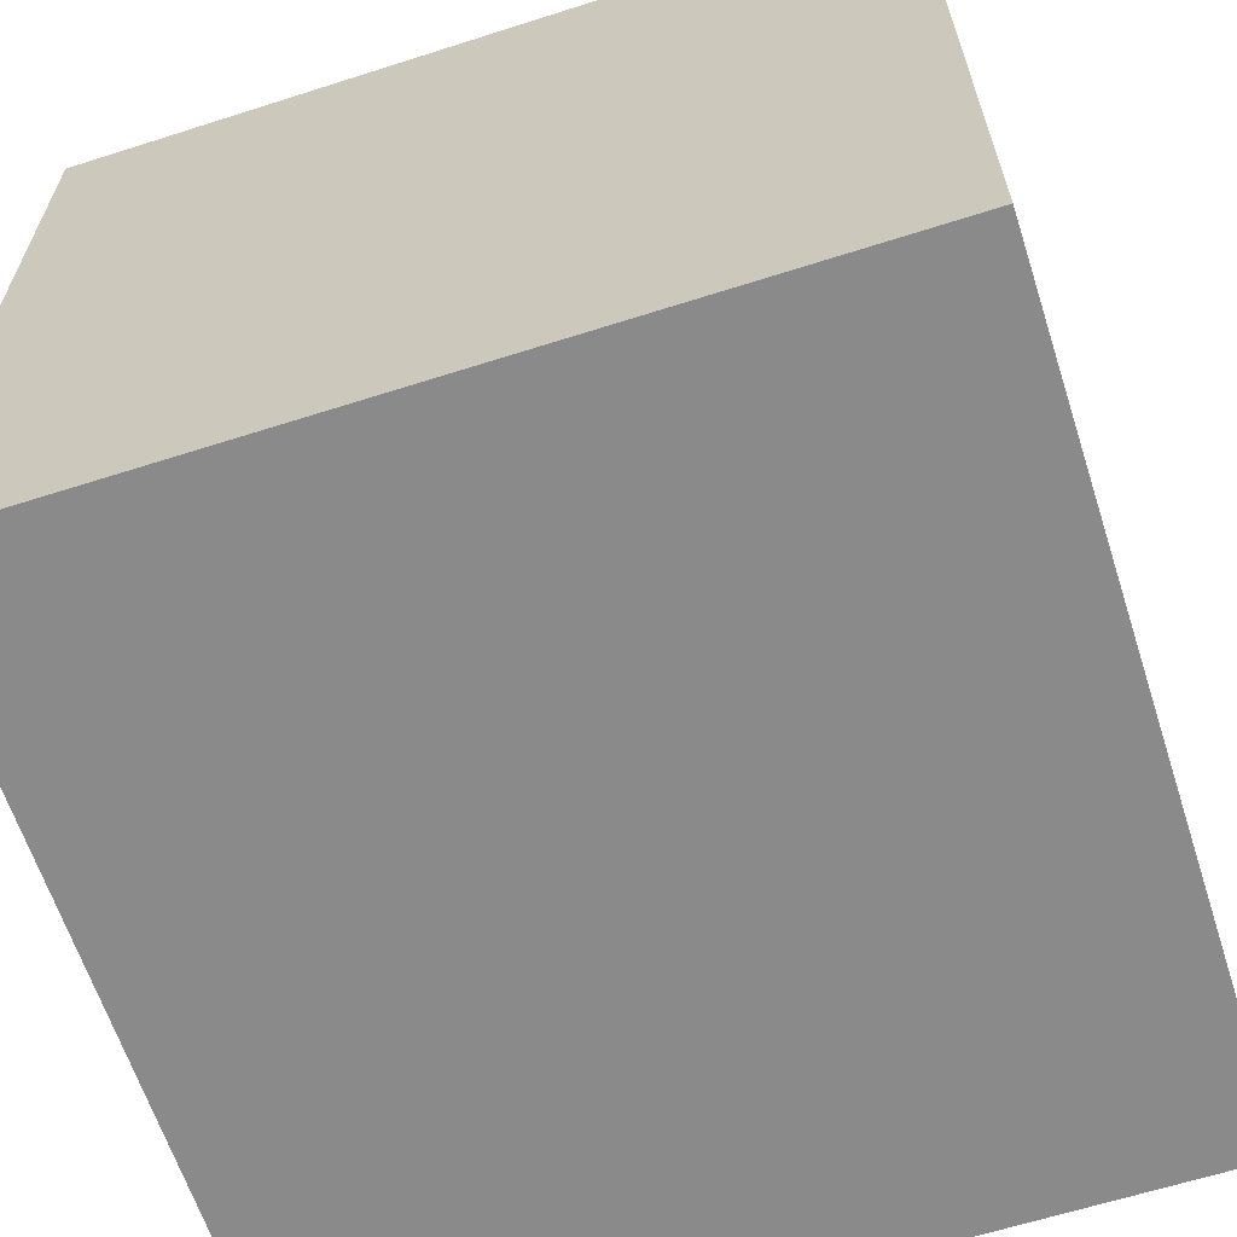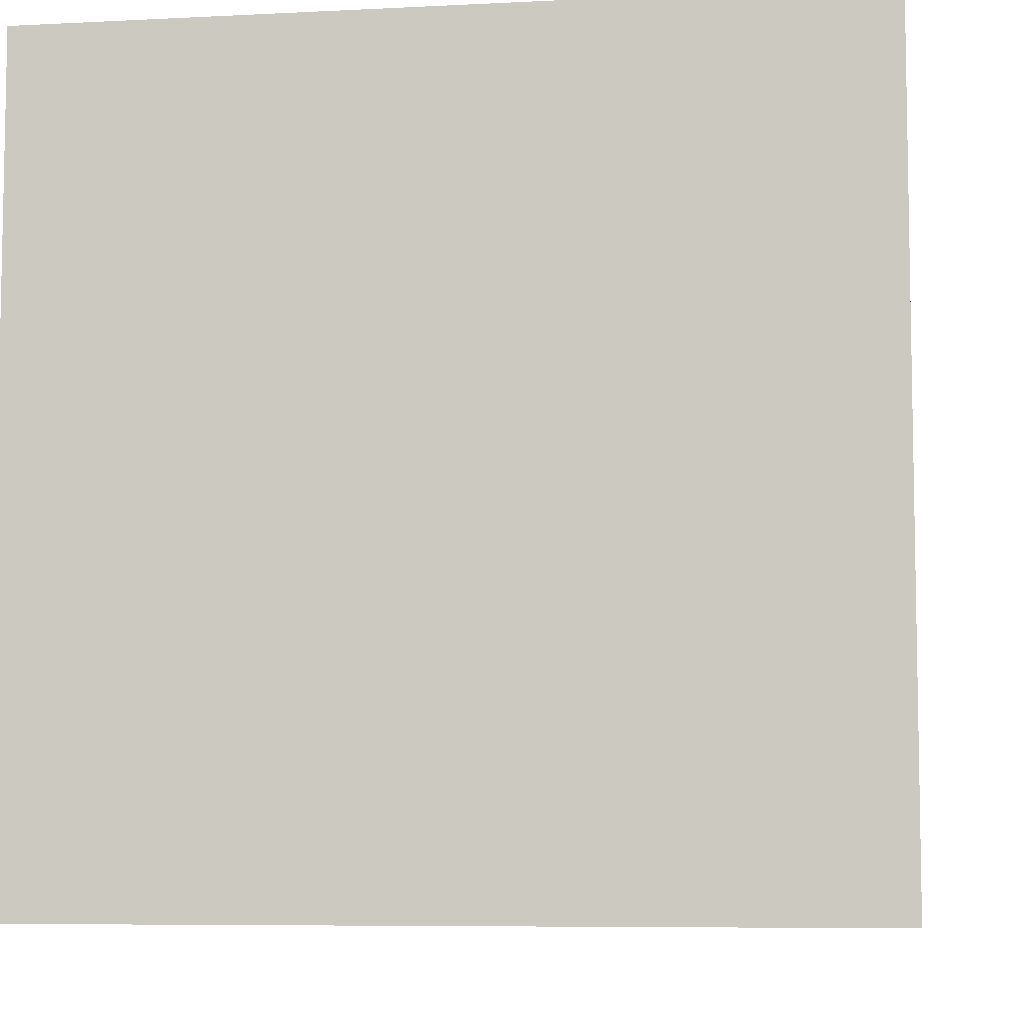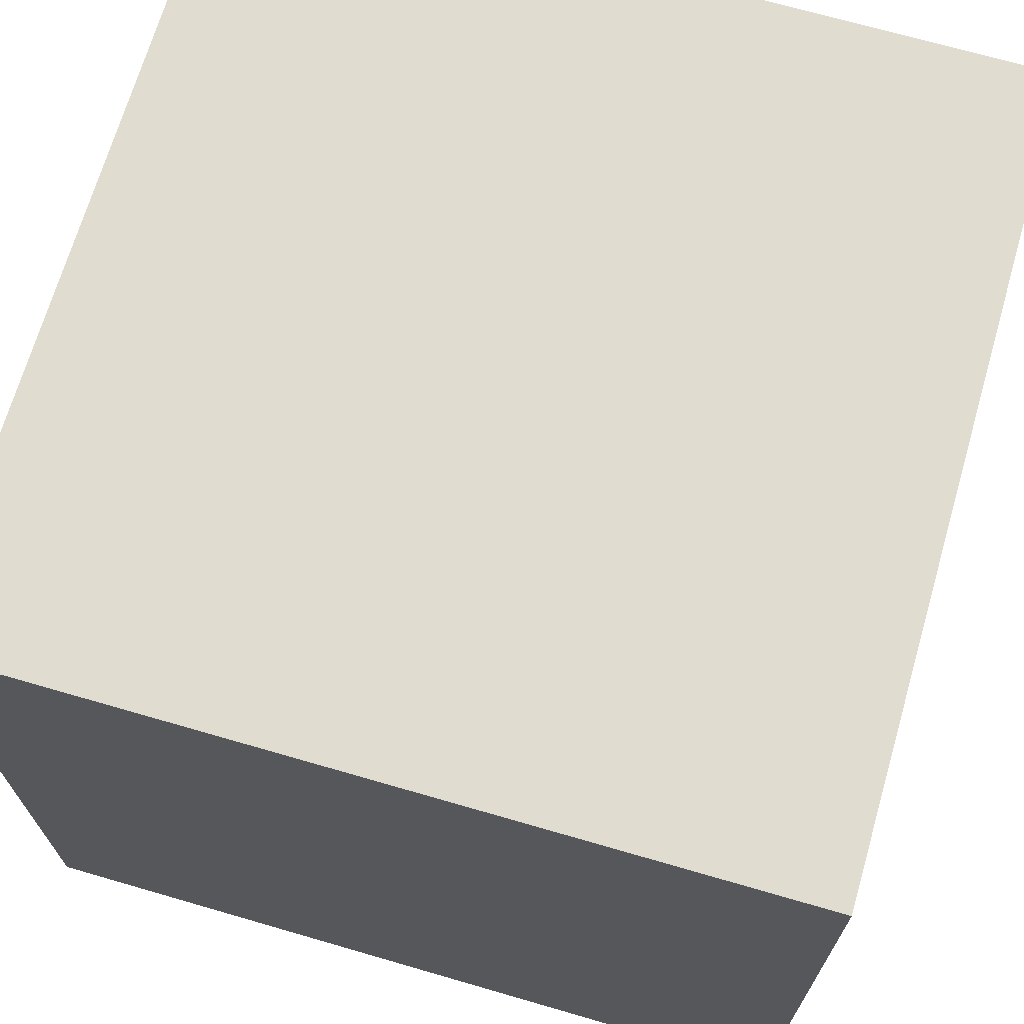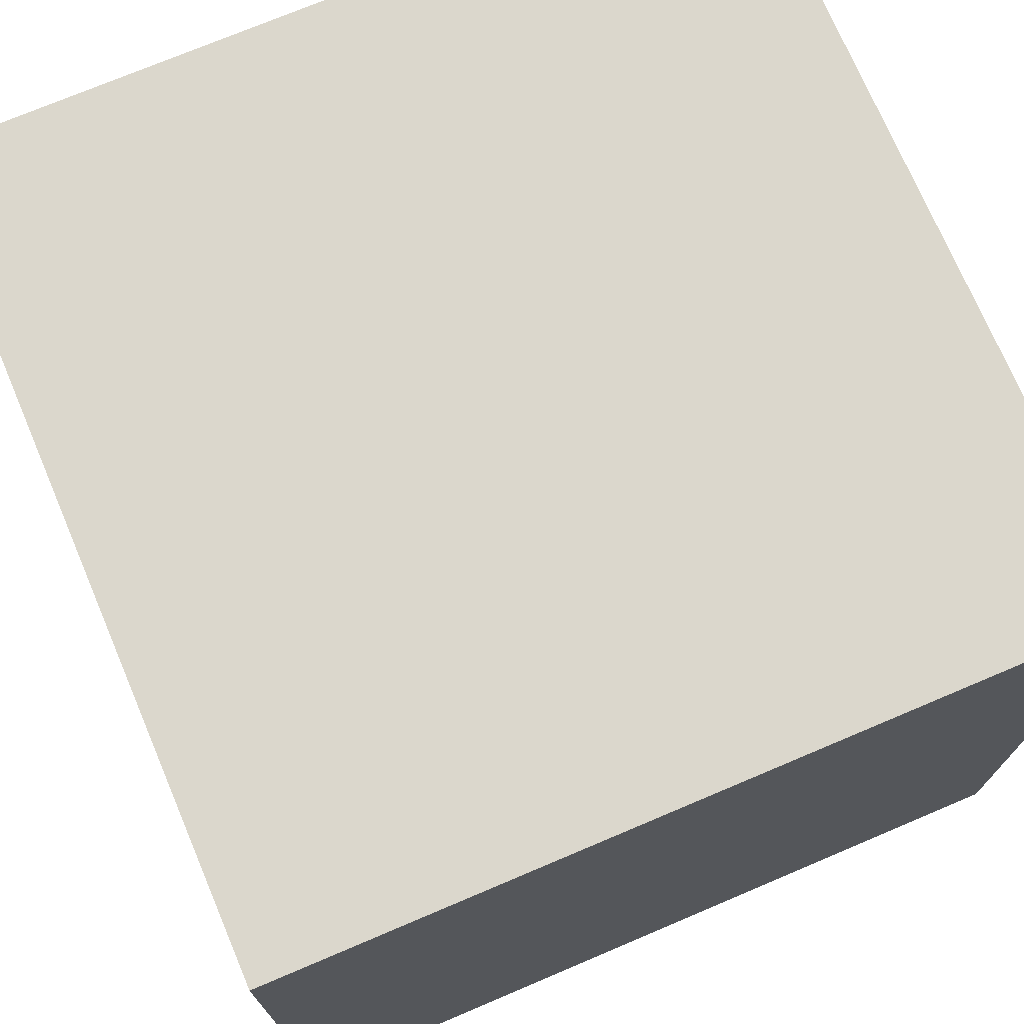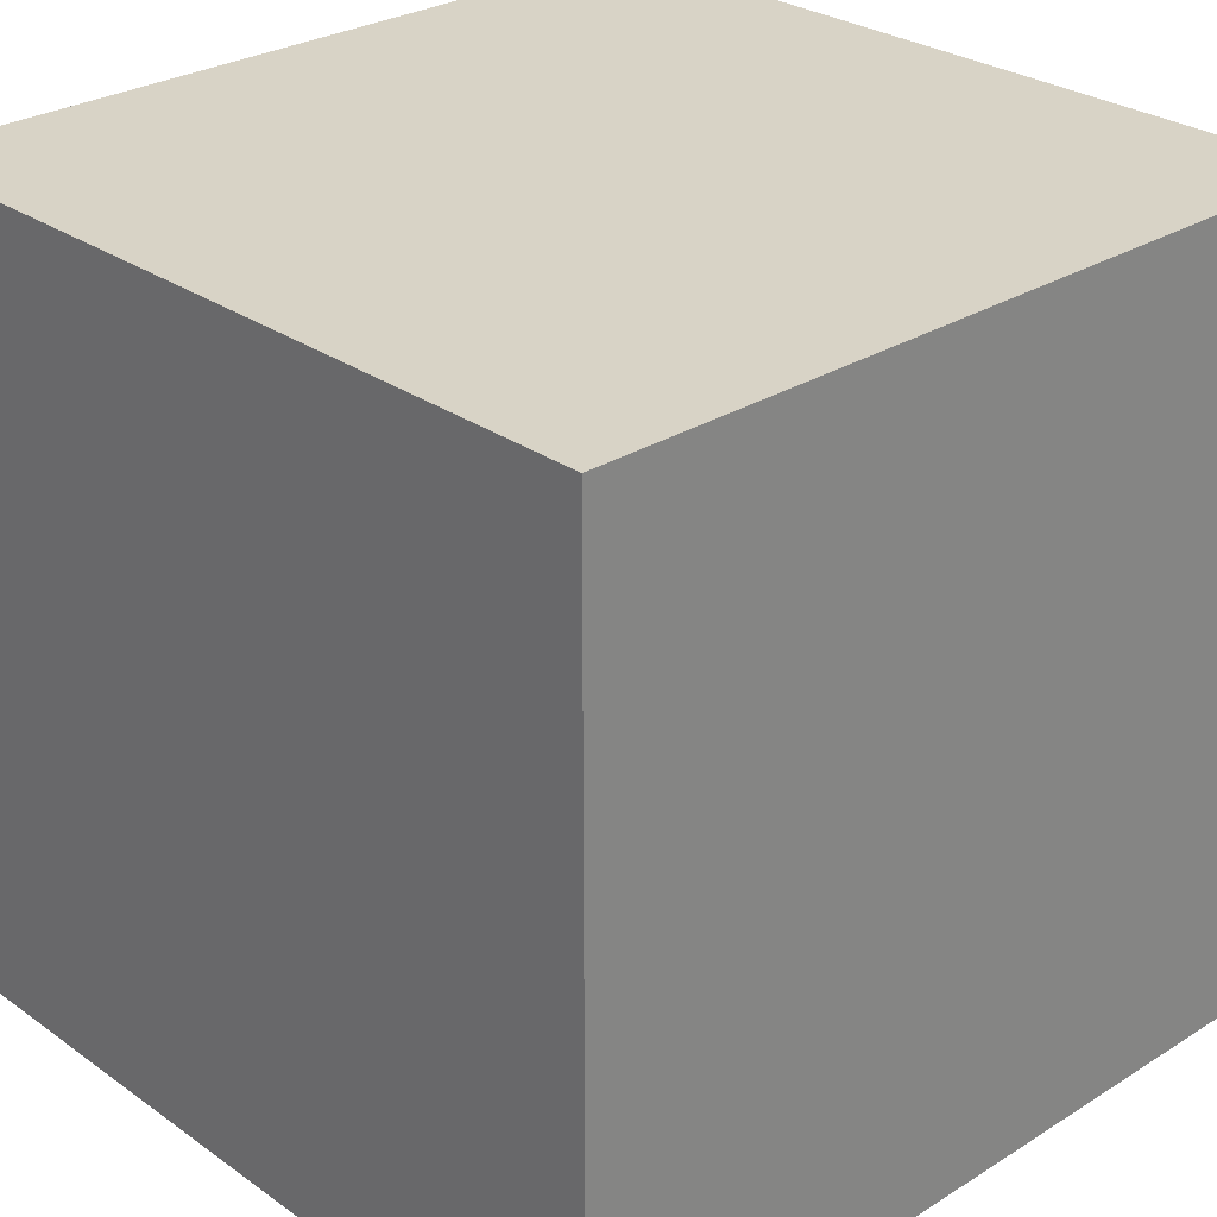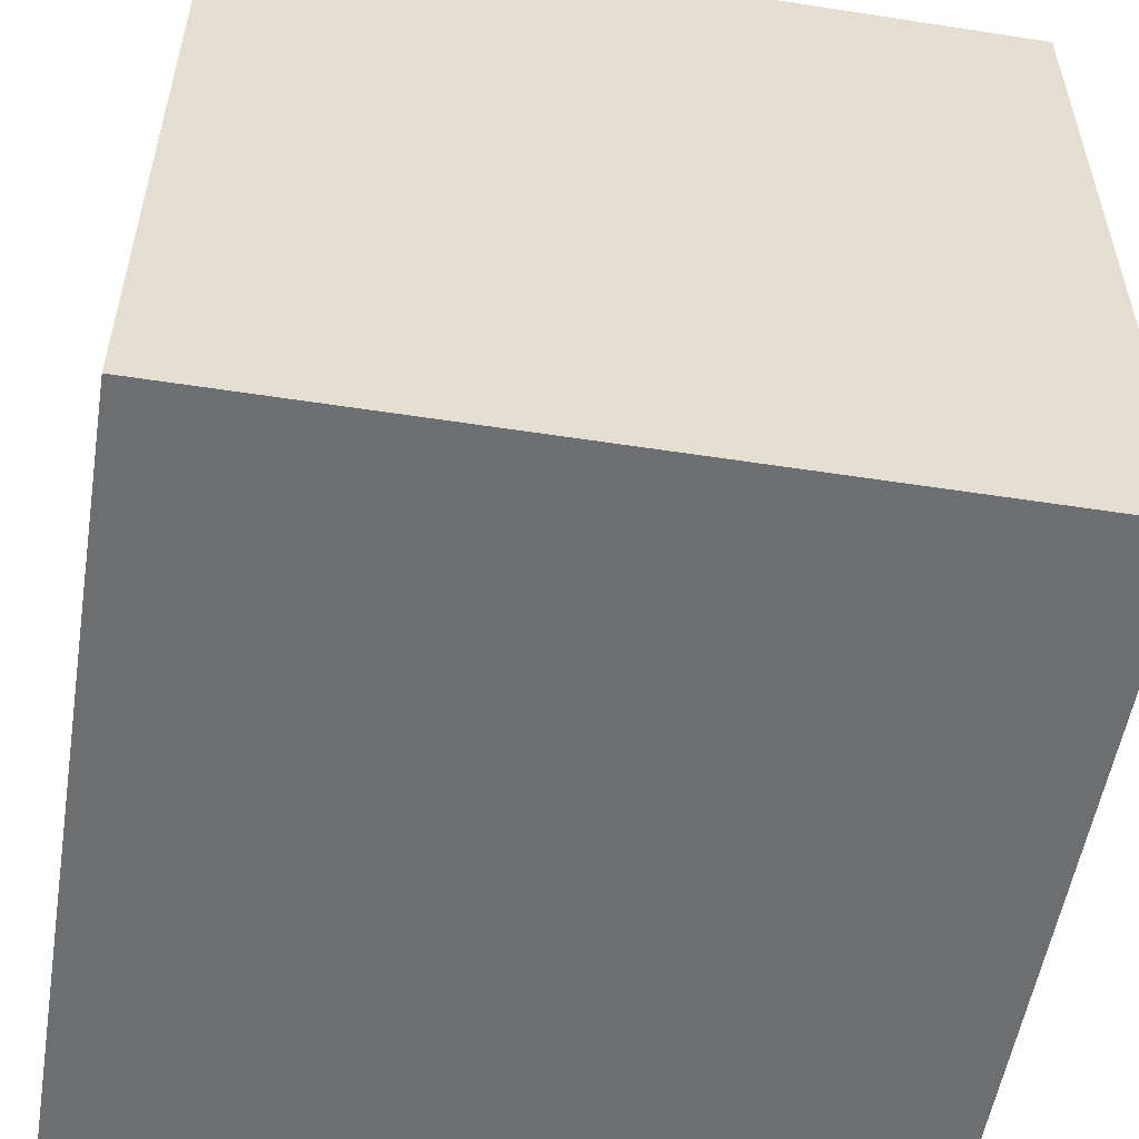
<metadata>
{"format":"obj","ext":"obj","renderer":"f3d","projection":"perspective","resolution":1024,"background":"white","views":[{"elev":-63.4,"azim":-162.1,"up":"+Y"},{"elev":-7.0,"azim":98.5,"up":"+Y"},{"elev":69.5,"azim":-73.8,"up":"+Y"},{"elev":73.2,"azim":67.0,"up":"+Y"},{"elev":28.2,"azim":-43.3,"up":"+Z"},{"elev":-54.2,"azim":170.7,"up":"+Y"}]}
</metadata>
<code>
g pb_Mesh1511020
v -0 0 0
v -20 0 0
v -0 20 0
v -20 20 0
v -20 0 0
v -20 0 -20
v -20 20 0
v -20 20 -20
v -20 0 -20
v -0 0 -20
v -20 20 -20
v -0 20 -20
v -0 0 -20
v -0 0 0
v -0 20 -20
v -0 20 0
v -0 20 0
v -20 20 0
v -0 20 -20
v -20 20 -20
v -0 0 -20
v -20 0 -20
v -0 0 0
v -20 0 0
g pb_Mesh1511020_0
f 3 2 1
f 3 4 2
f 7 6 5
f 7 8 6
f 11 10 9
f 11 12 10
f 15 14 13
f 15 16 14
f 19 18 17
f 19 20 18
f 23 22 21
f 23 24 22

</code>
